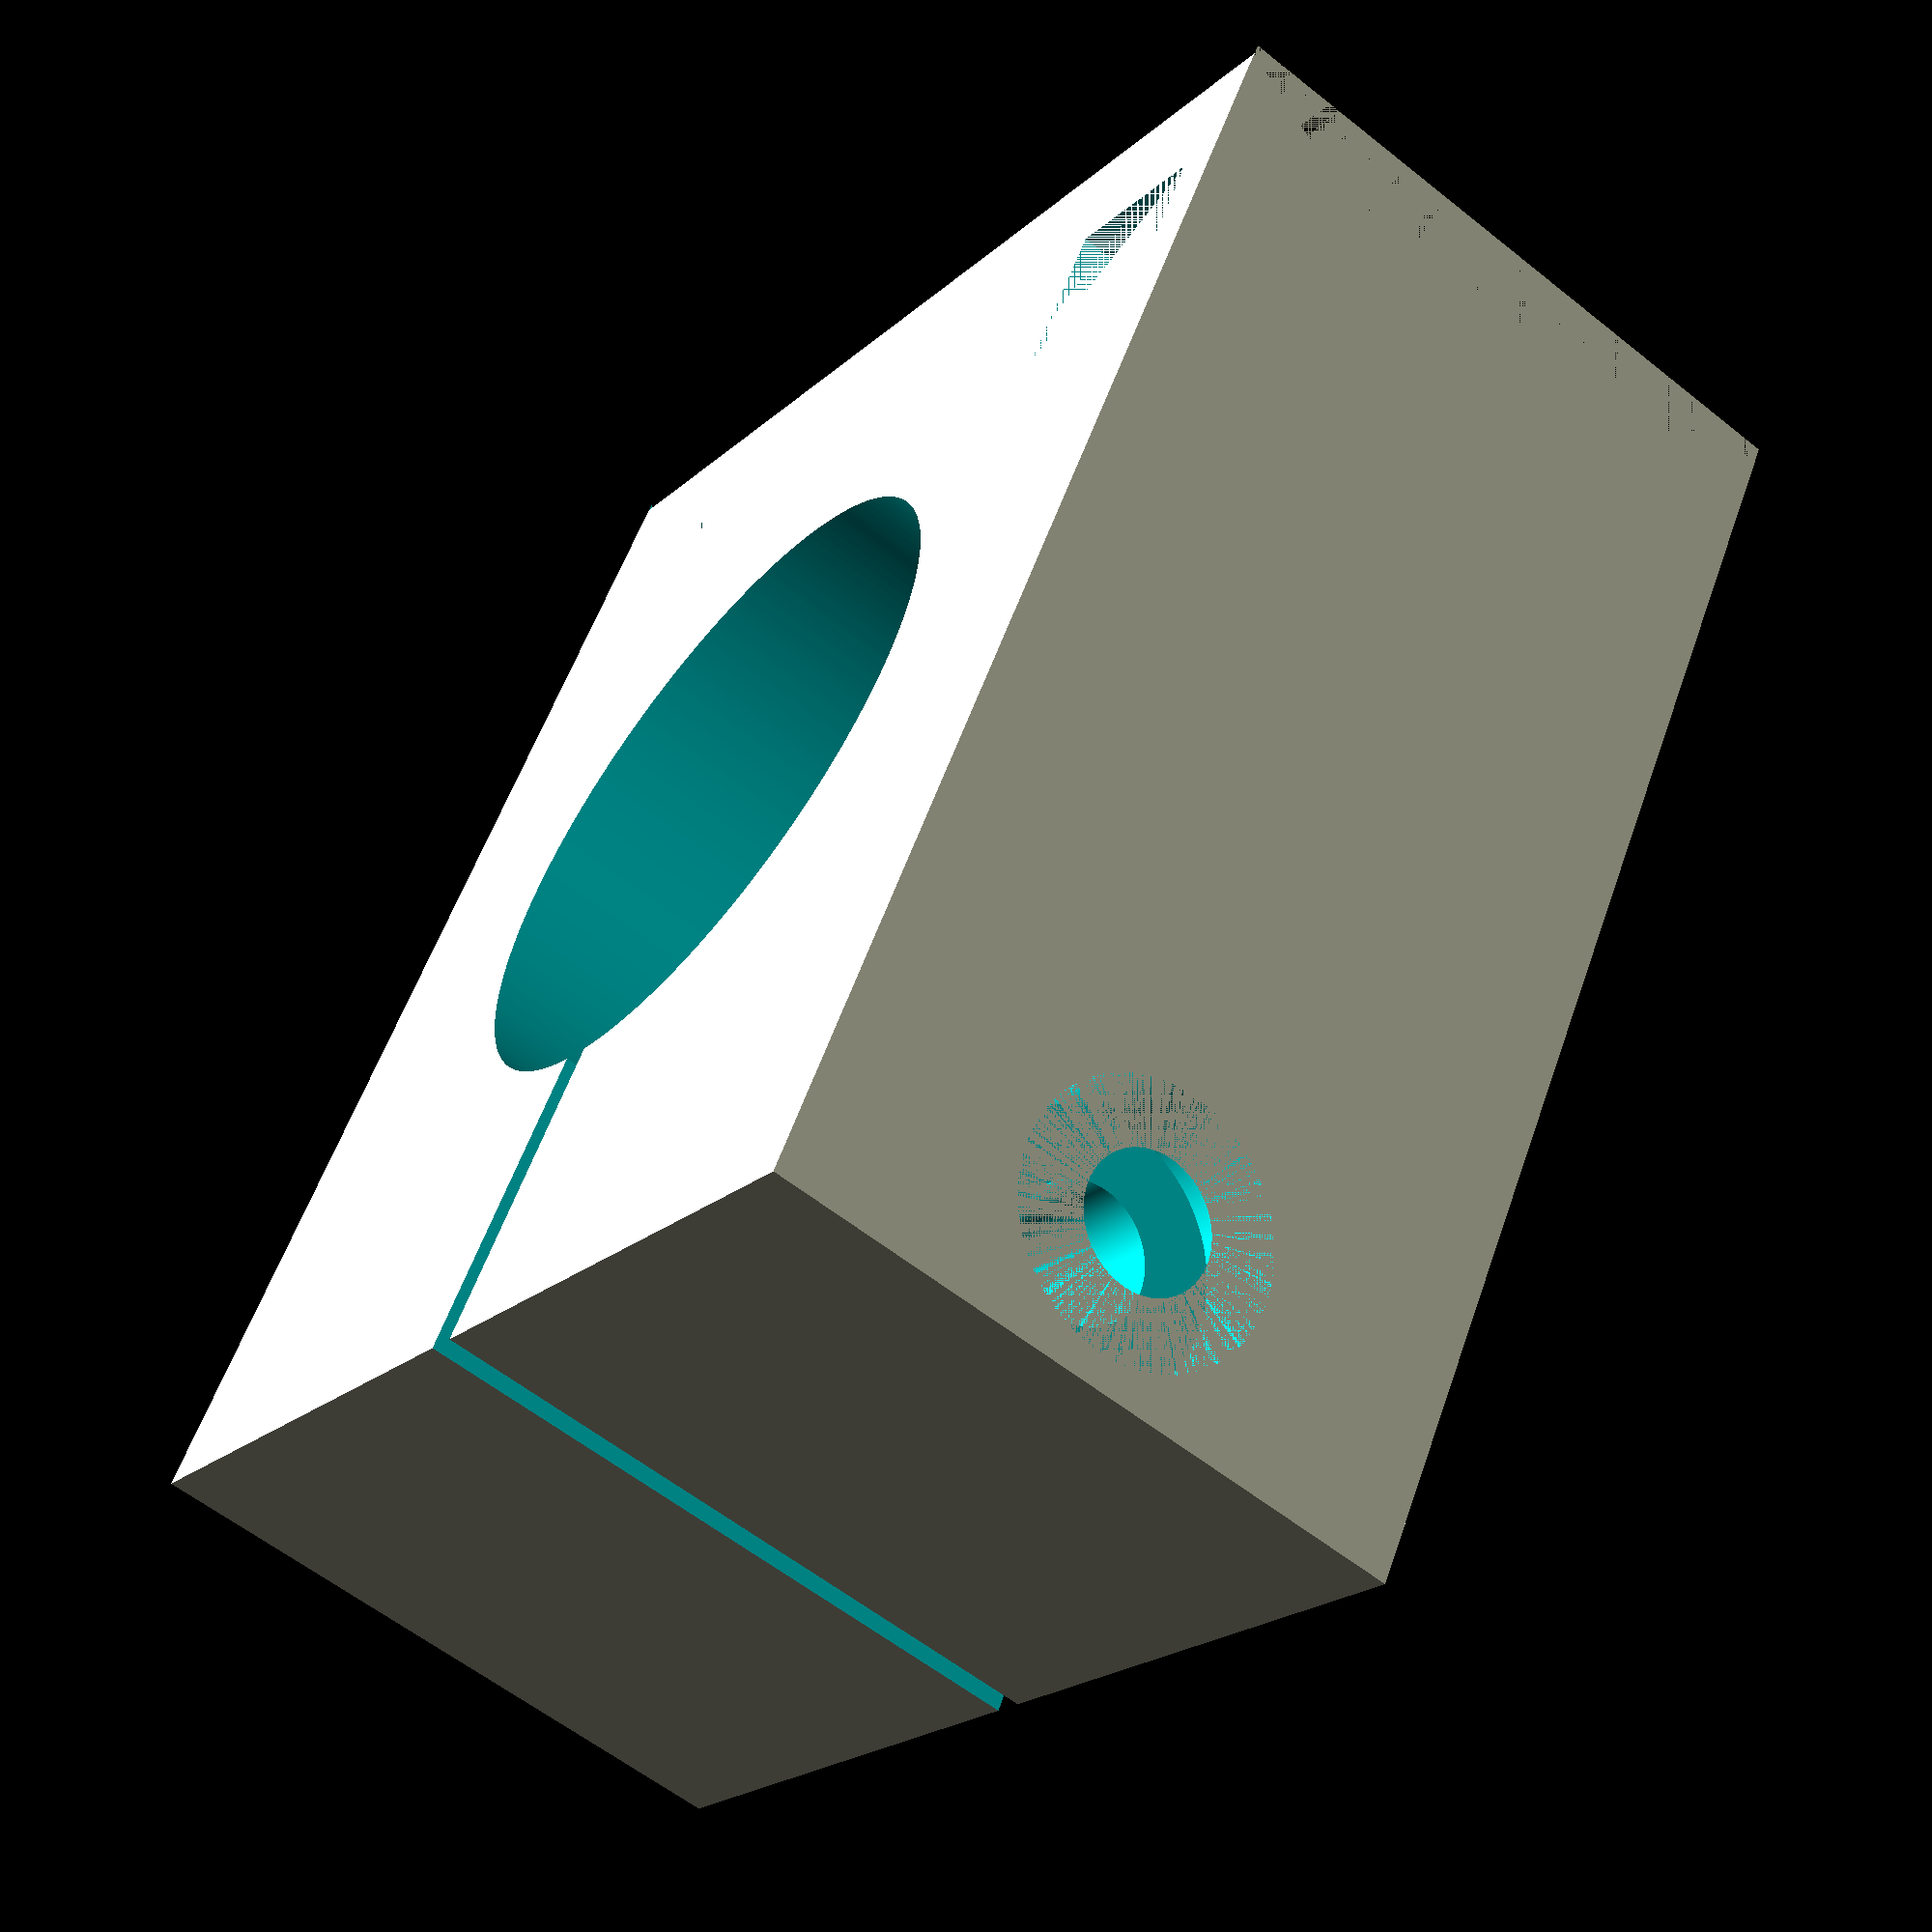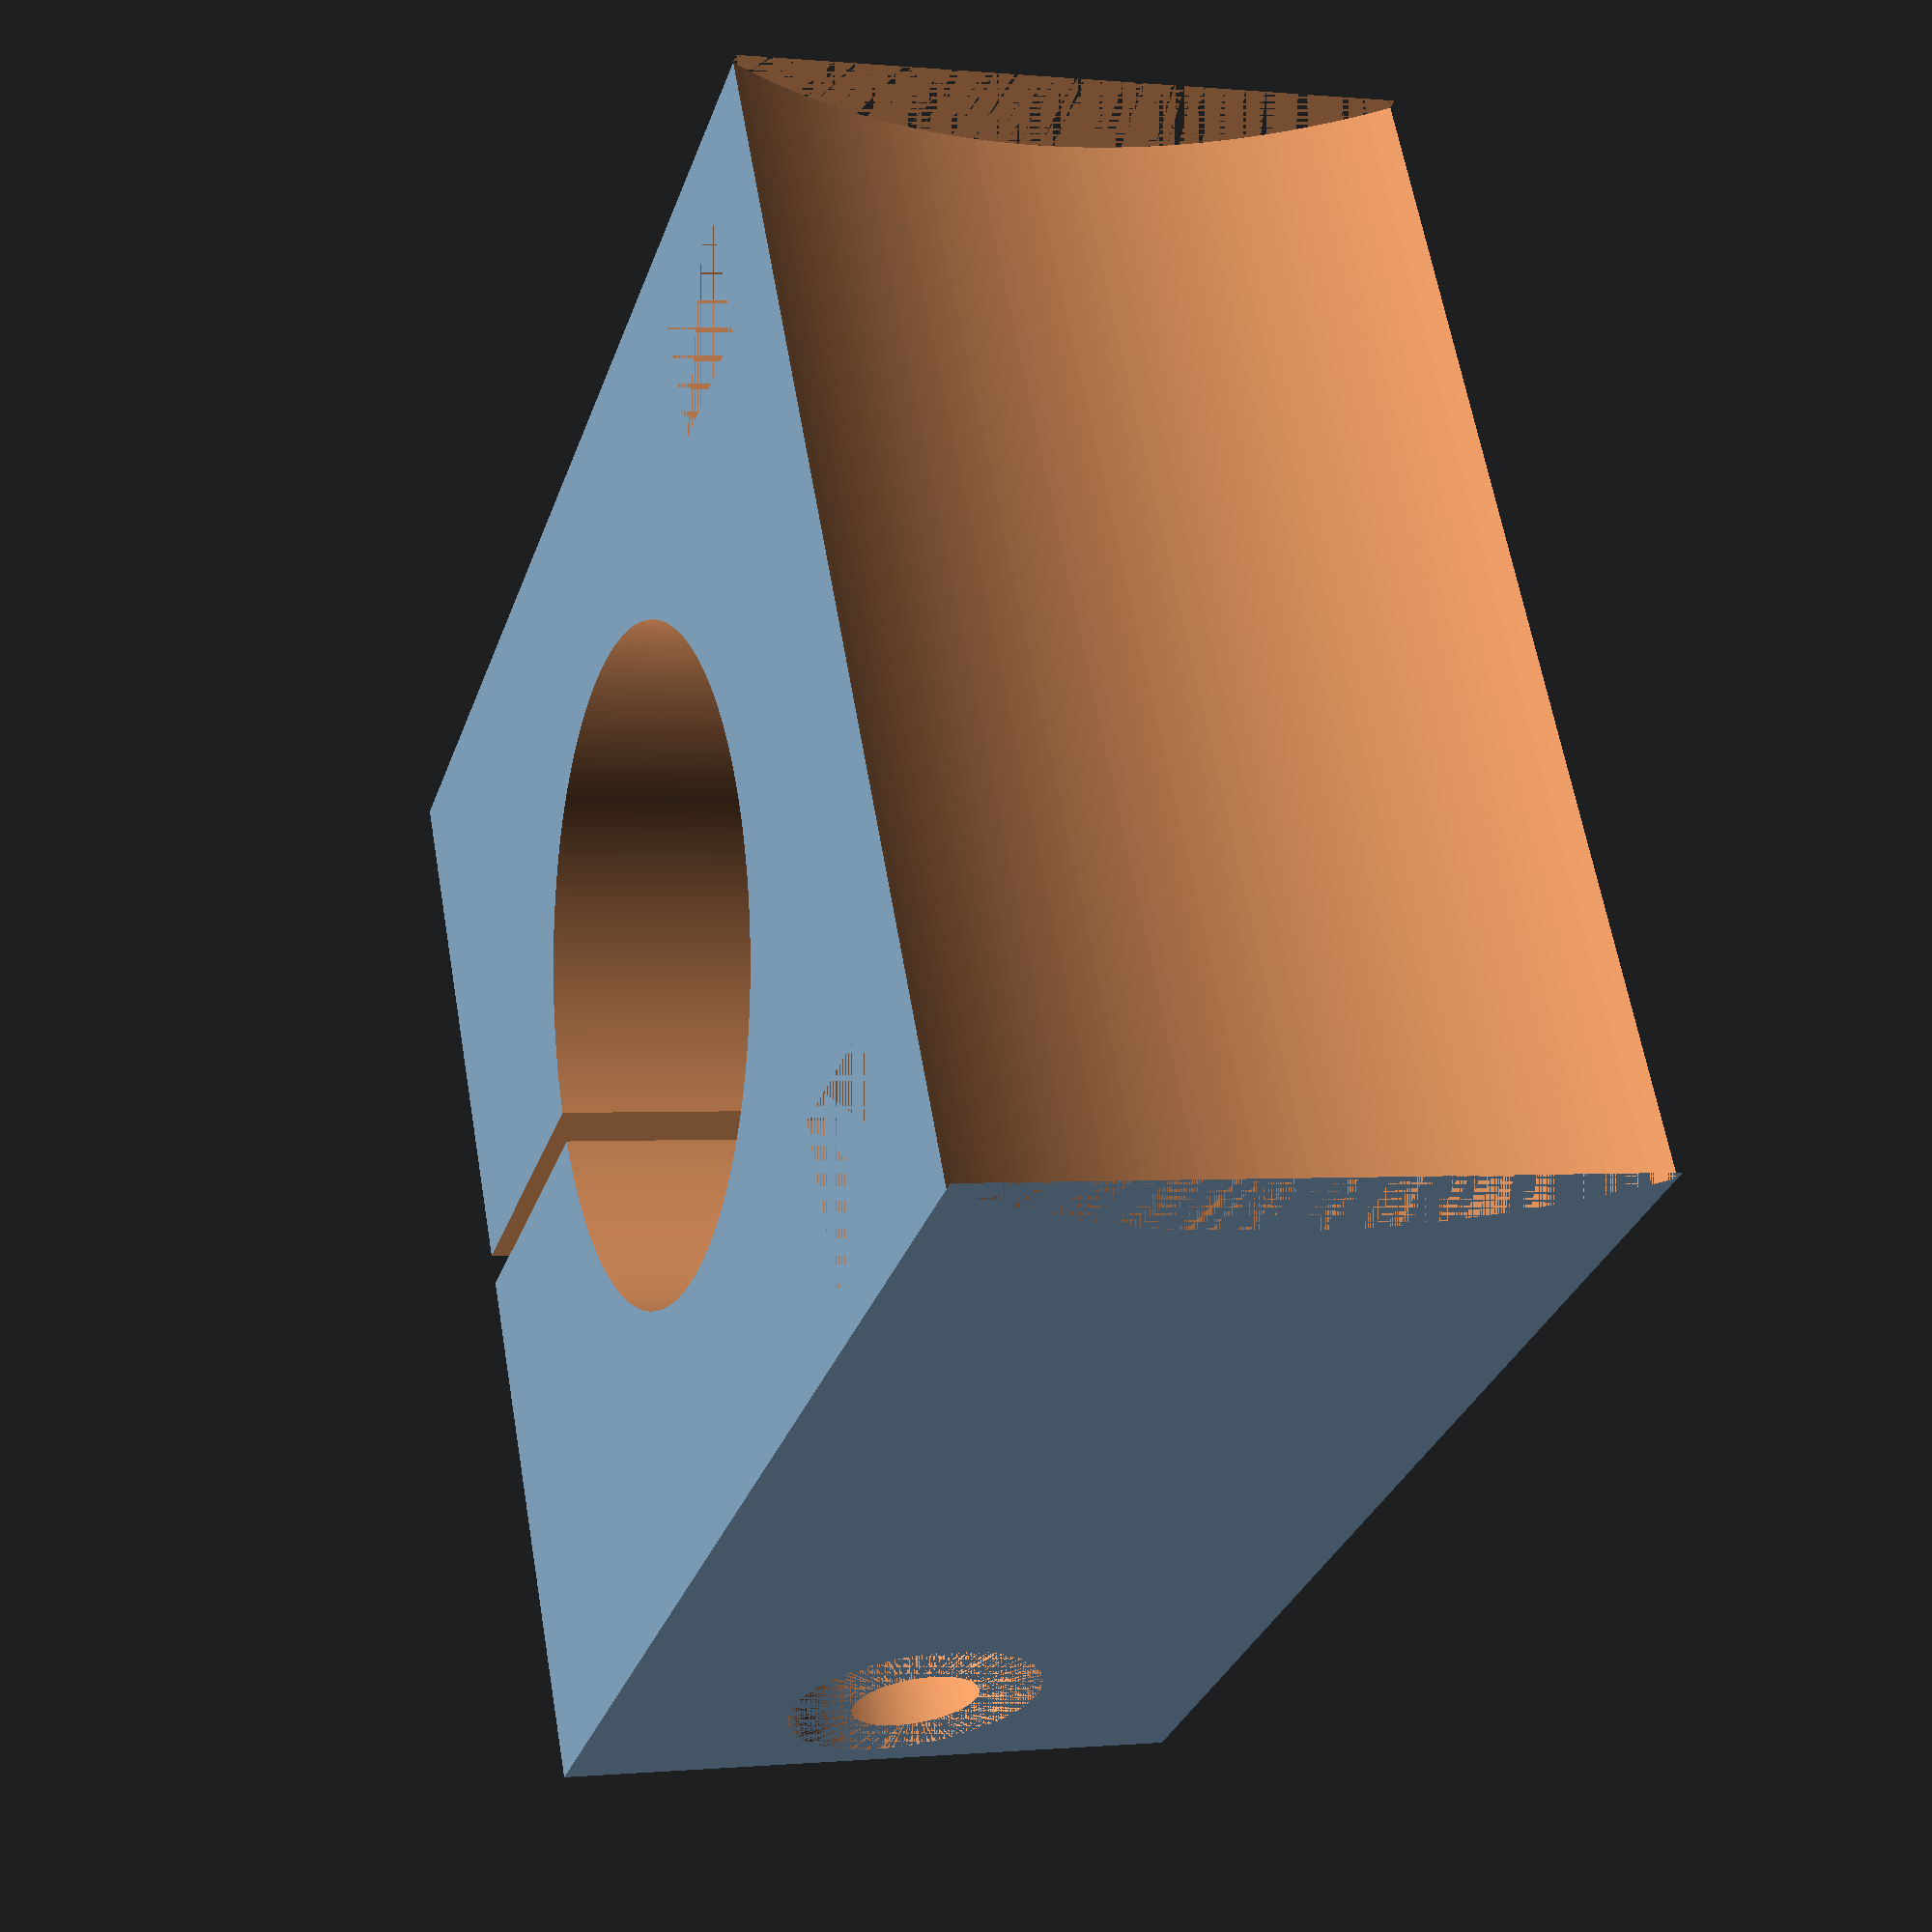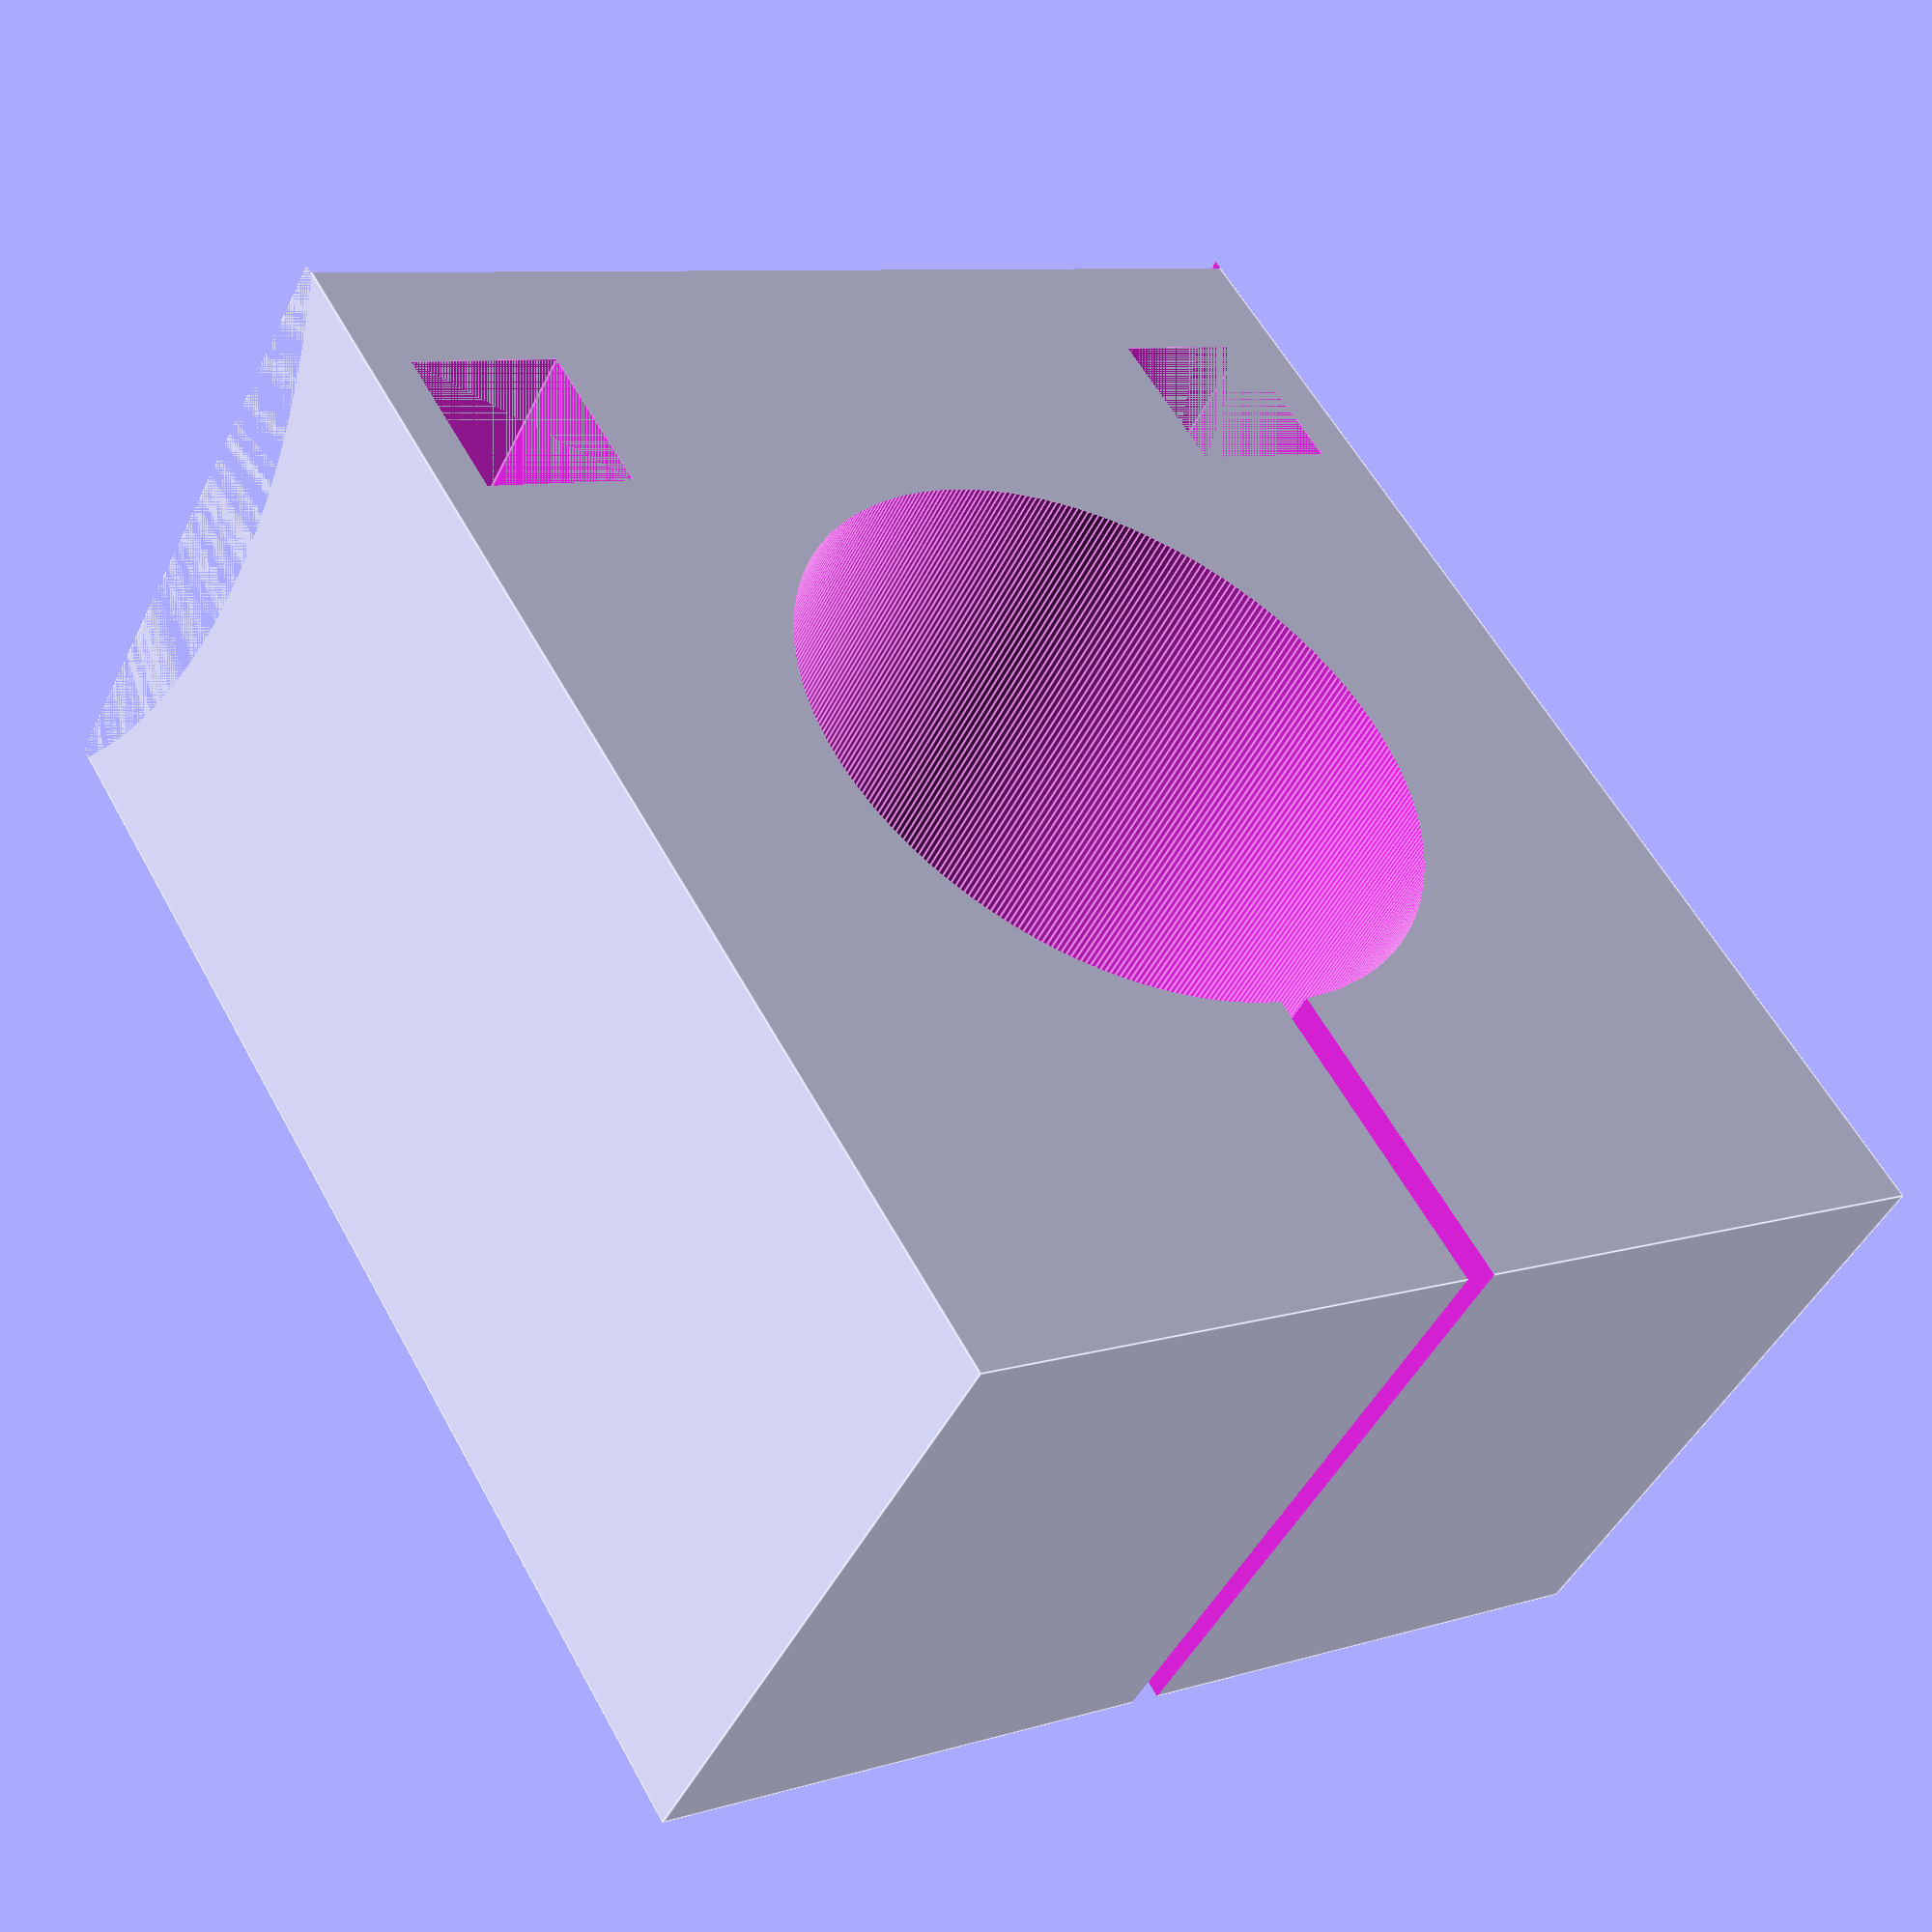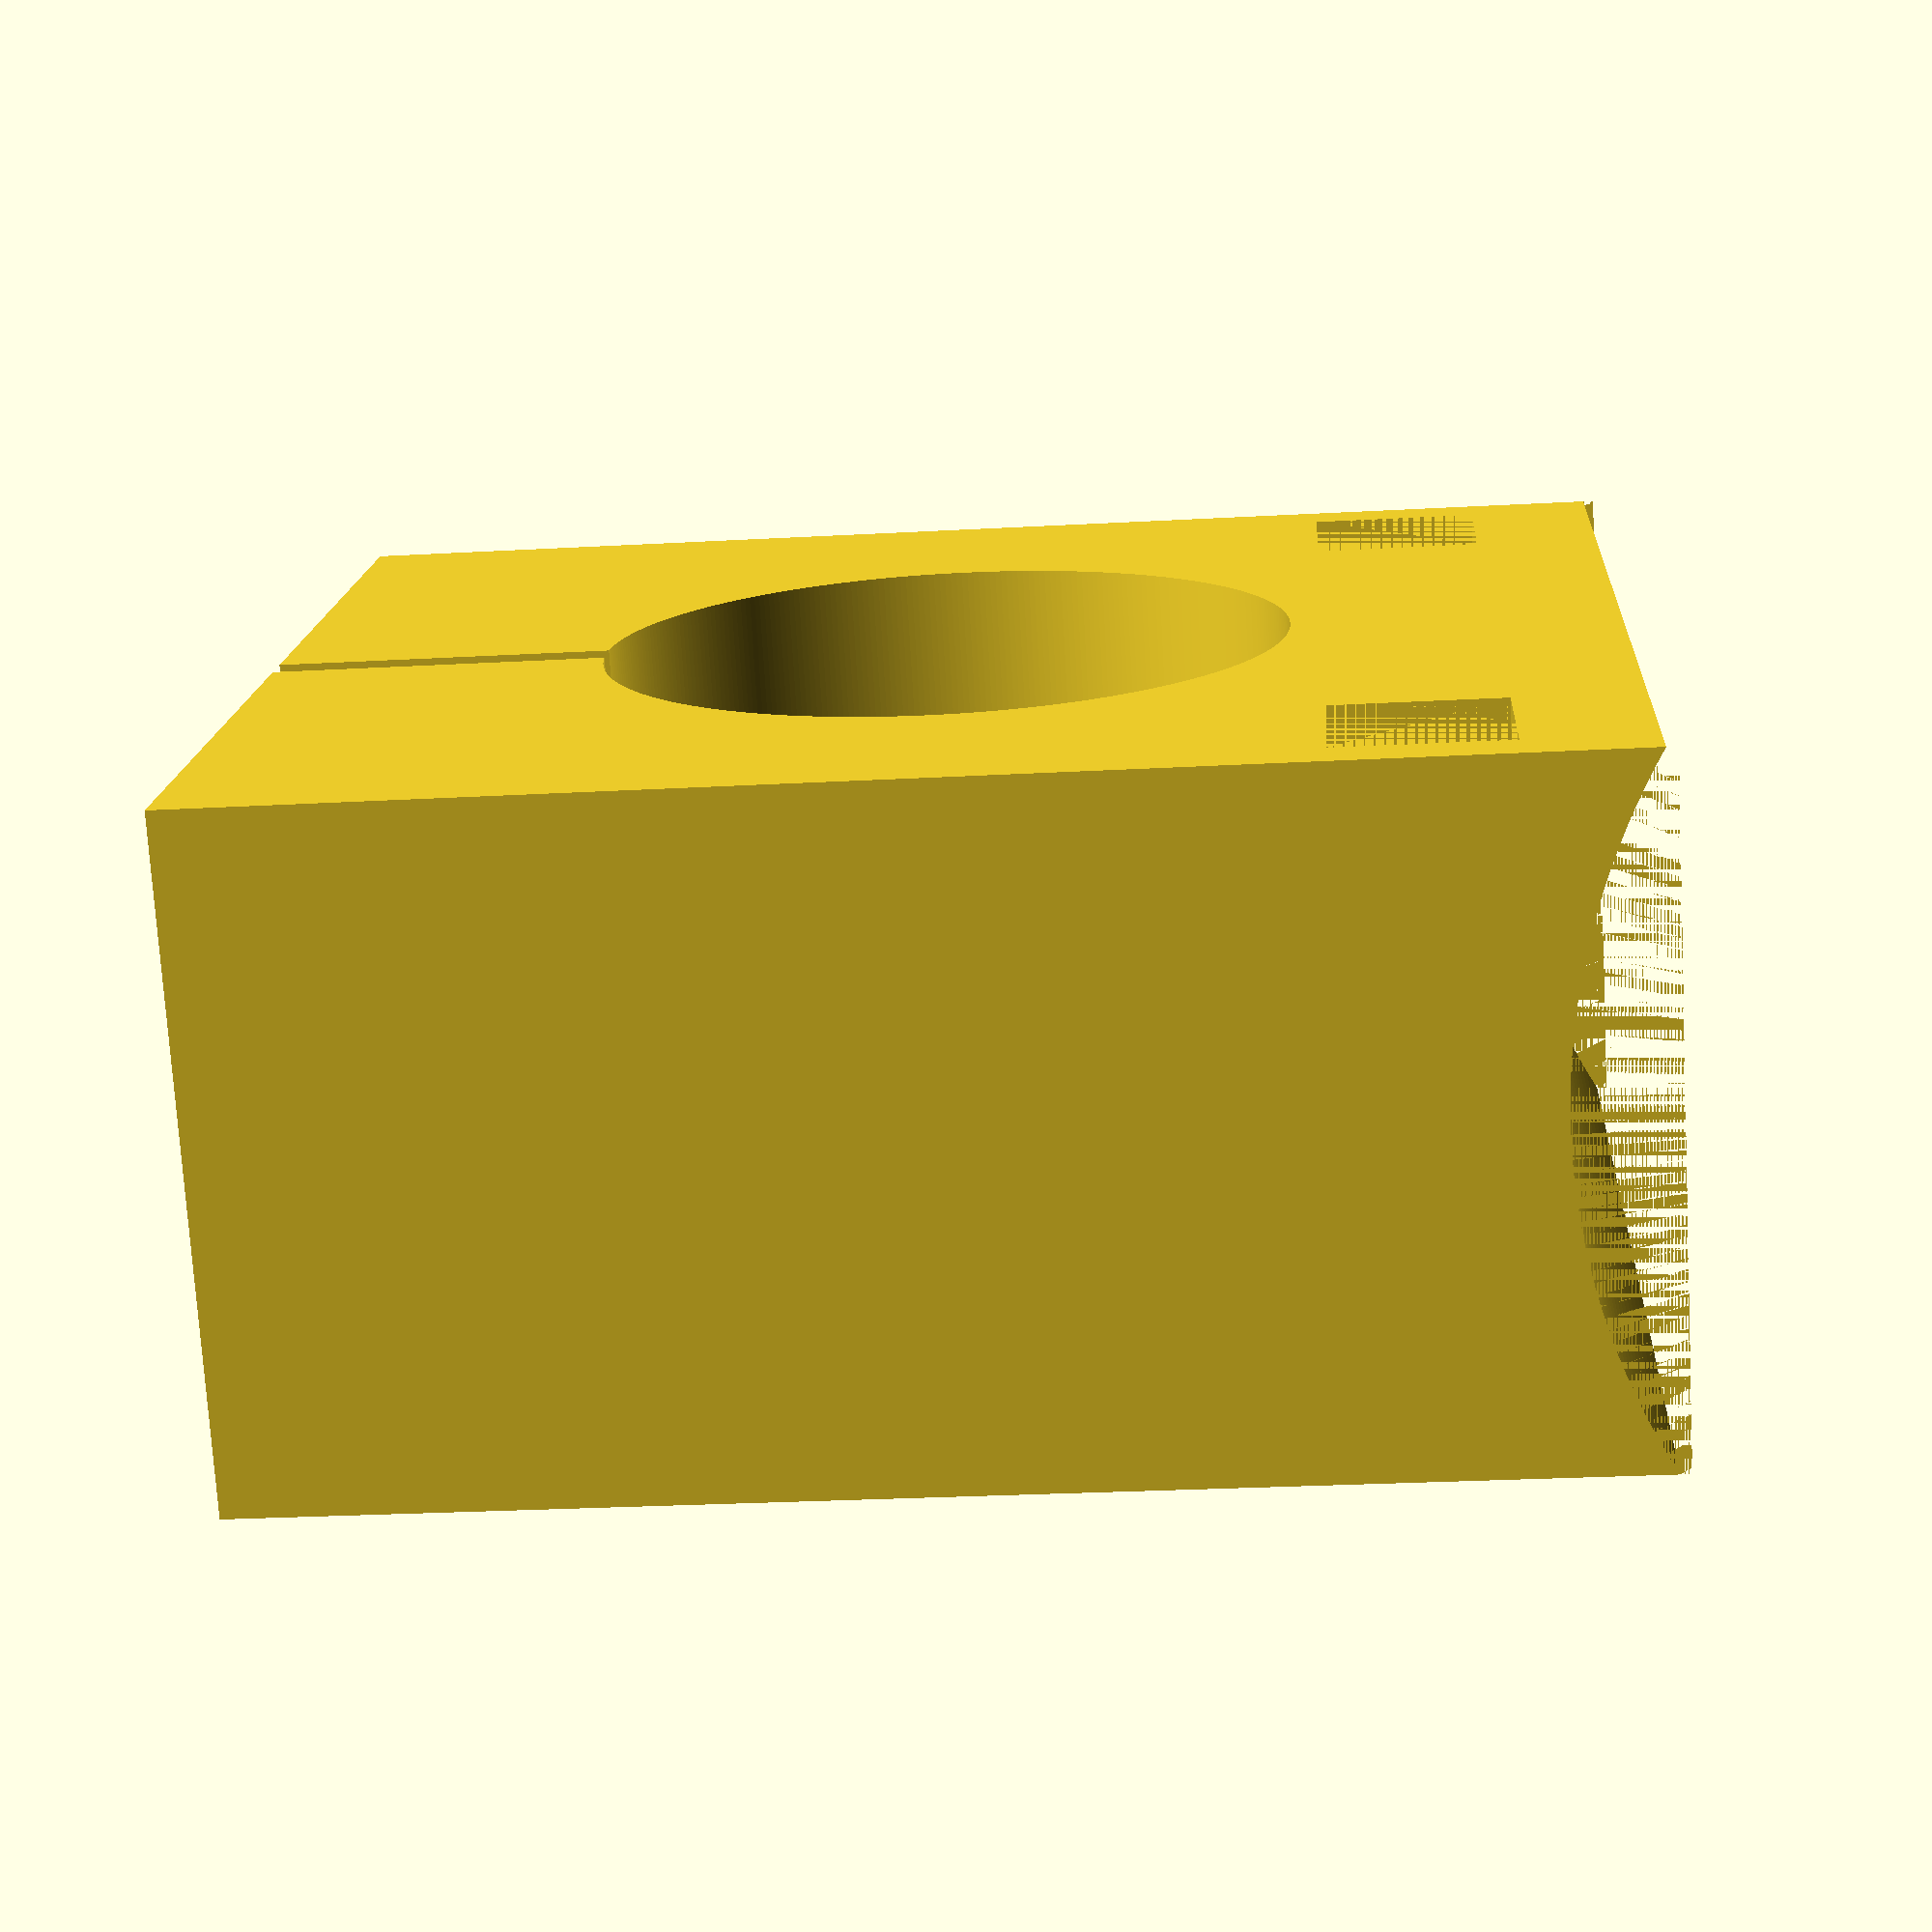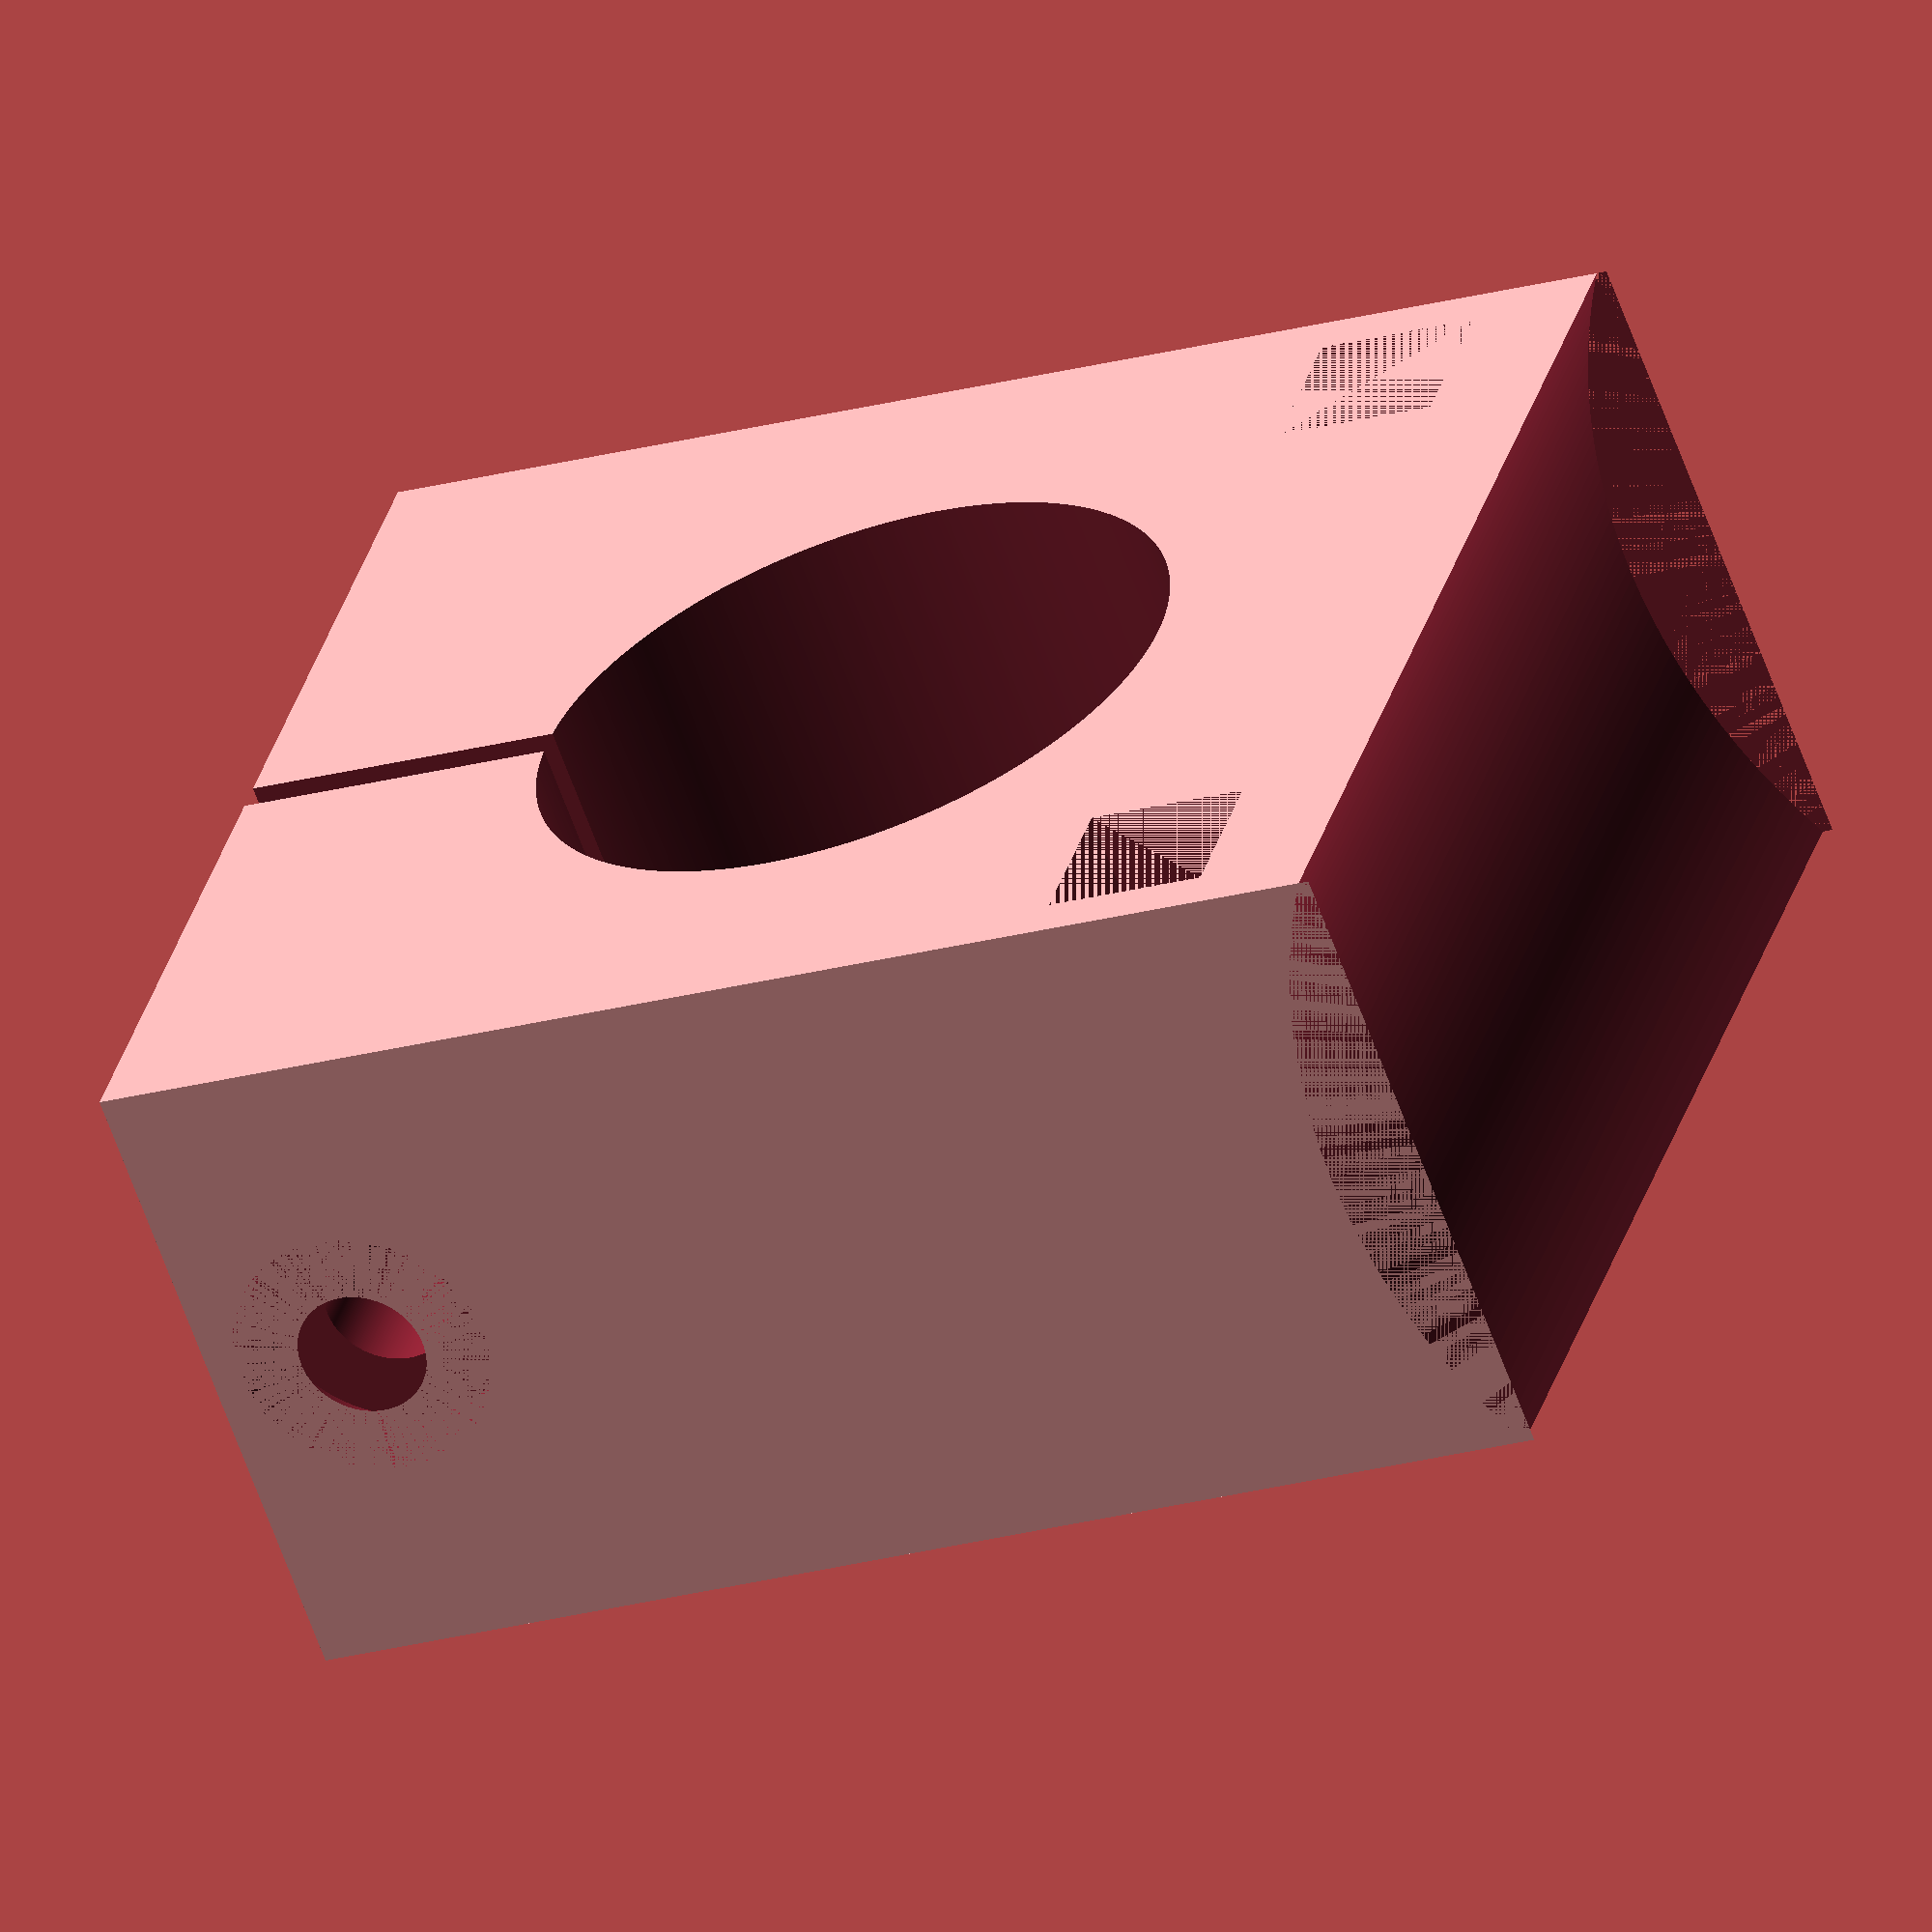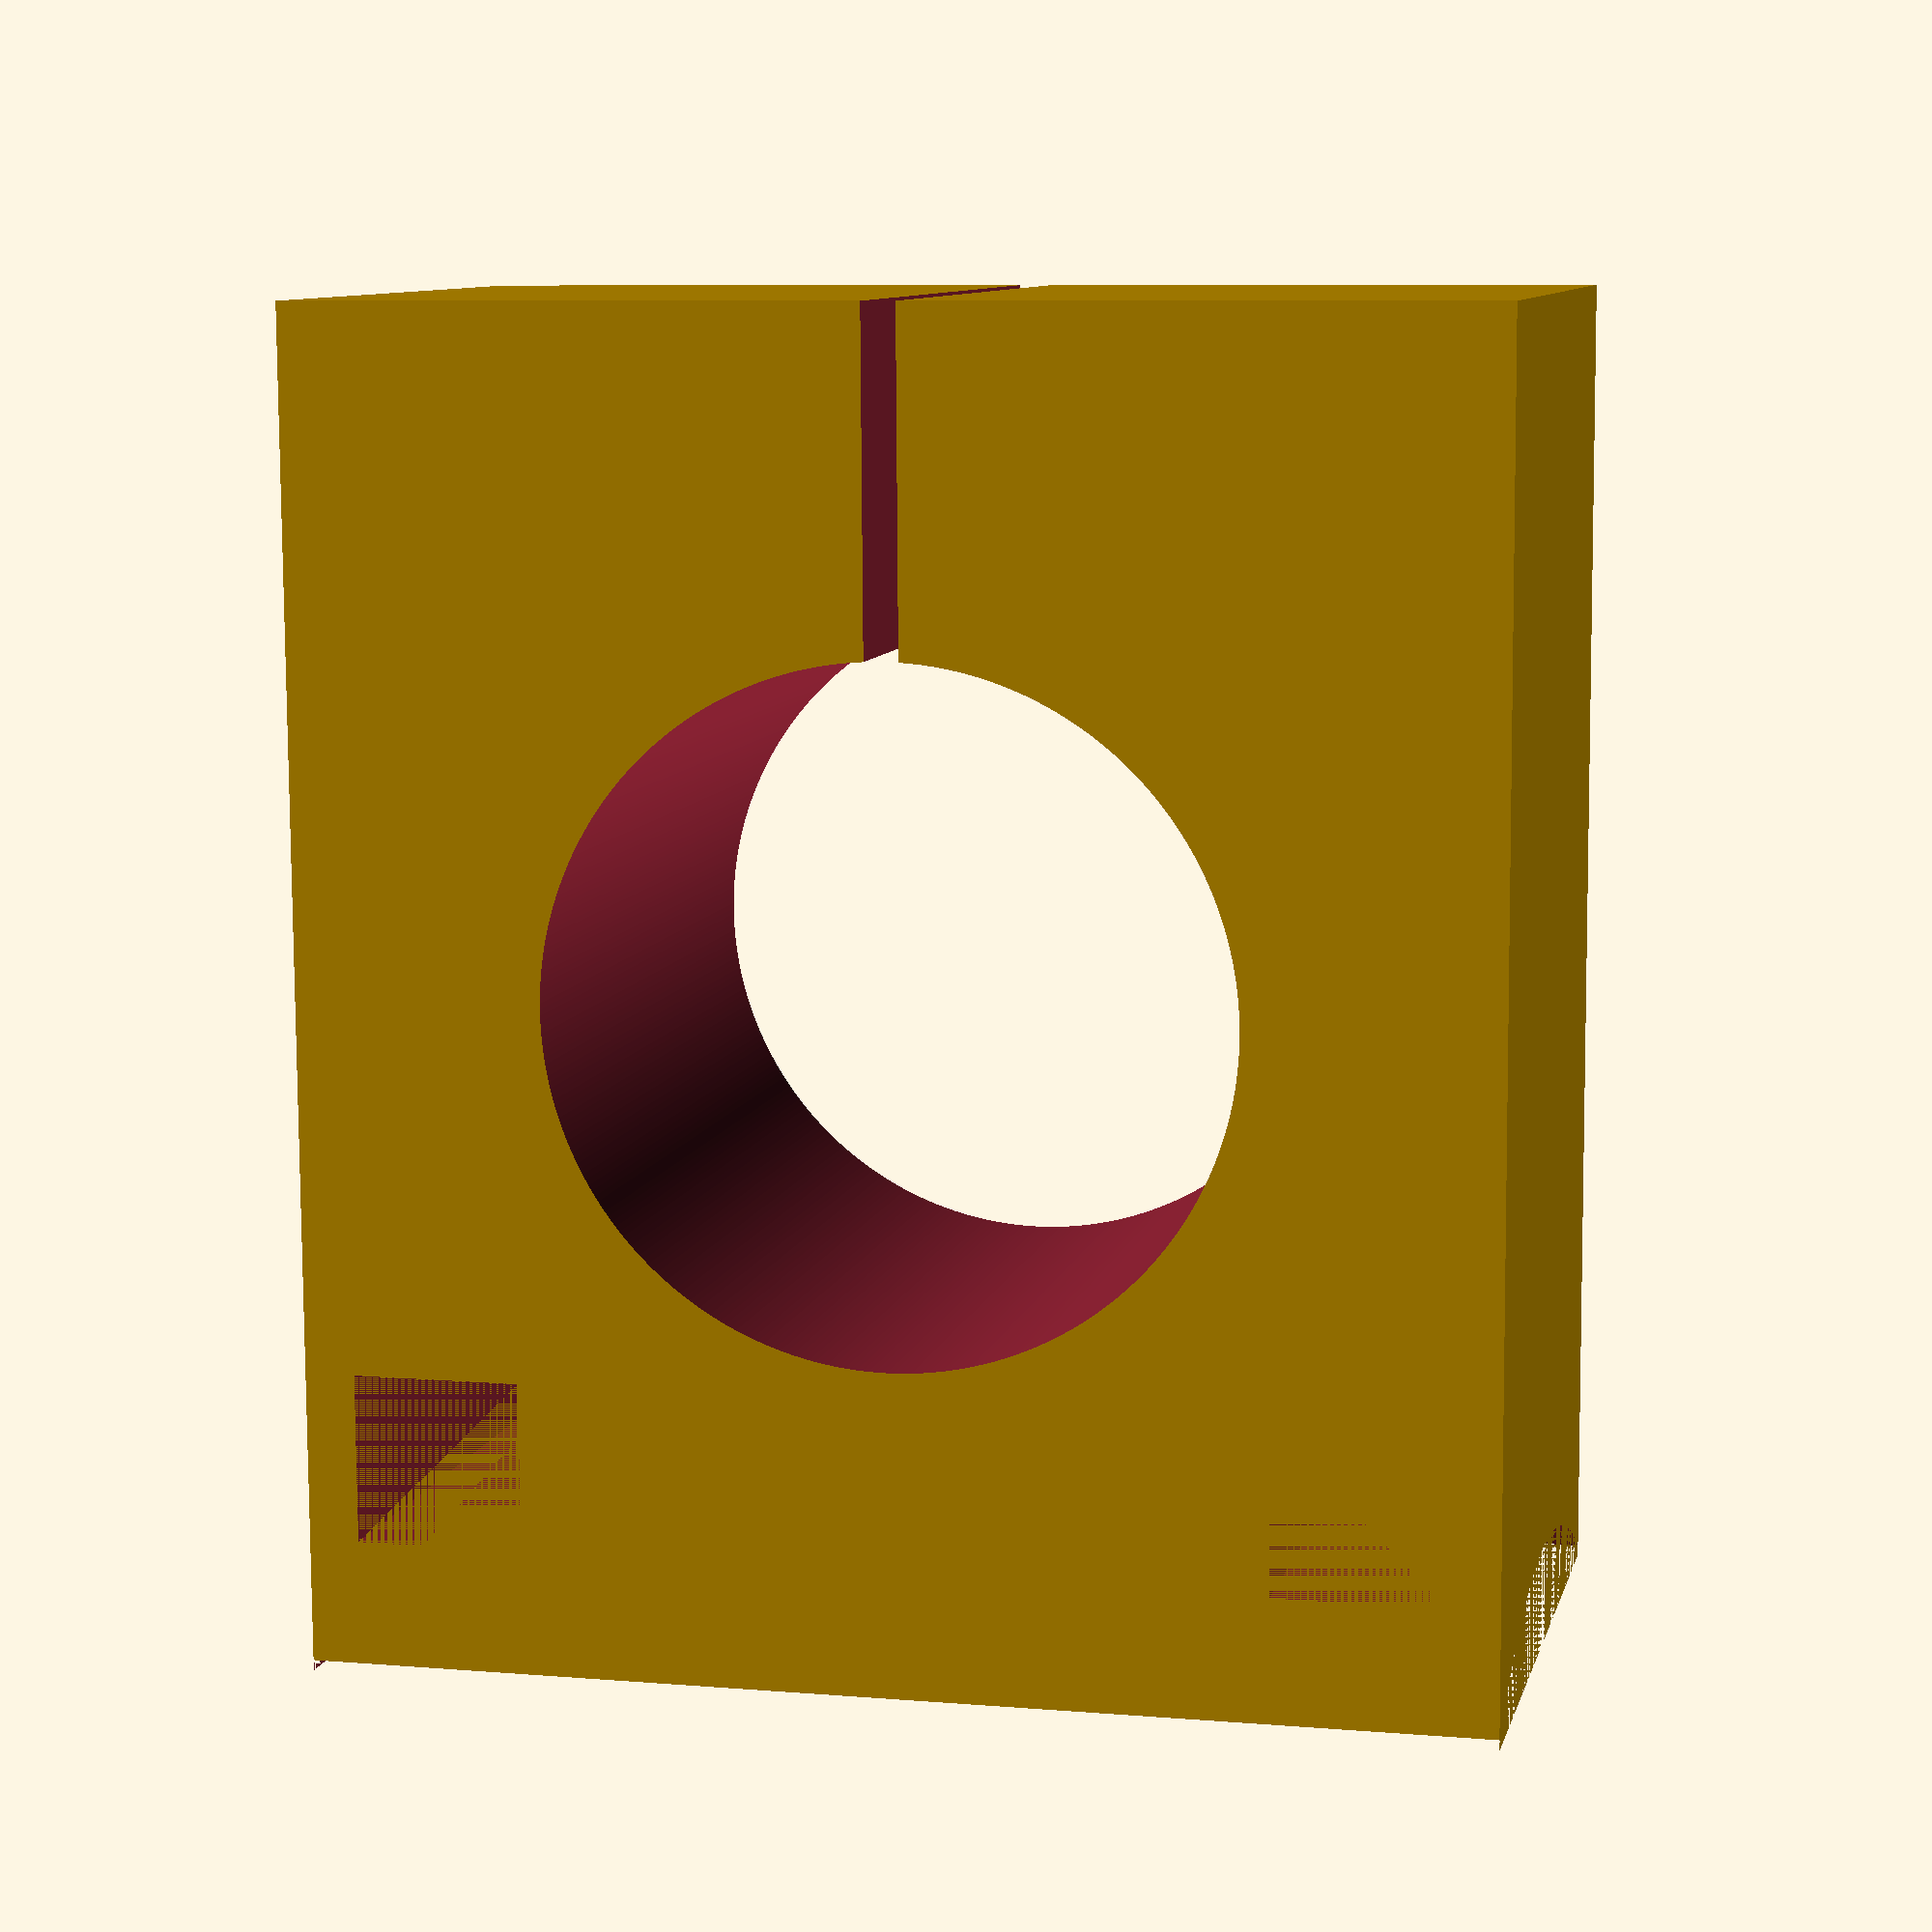
<openscad>
$fn=360;

tape_width=17.3;
tape_height=3.5;
pipe_diameter=20.2;

cutout_depth=1;

base_height=35;

cut_r = (pow(tape_height,2) + pow(tape_width,2)/4)/(2*tape_height);


//echo(cut_r);



module cutout()
{
  translate([0, 0, cut_r])
  {
    intersection()
    {
      rotate([0, 90, 0])
        cylinder(h=50, r=cut_r, center=true);
      cube([50, tape_width, cut_r*2], center=true);
    }
  }
}

module cut2()
{
  translate([0, -10, 0]) mirror([0, 0, 1]) cube([5, 20, 5]);
}

difference()
{
  cube([40, 20, base_height], center=true);
  rotate([90, 0, 0]) cylinder(h=30, d=pipe_diameter, center=true);
  //translate([11, 0, 5]) cylinder(h=15, d=2, center=false);
  //translate([-11, 0, 5]) cylinder(h=15, d=2, center=false);
  //translate([0, 0, -18]) cylinder(h=10, d=2, center=false);
  //translate([0, 0, base_height/2-(tape_height+cutout_depth)]) cutout();
  translate([11, 0, 0]) cube([20, 22, 1], center=true);
  translate([40/2-(40-pipe_diameter)/4, 0, -(base_height+1)/4]) cylinder(d=4, h=(base_height+1)/2, center=true);
  translate([40/2-(40-pipe_diameter)/4, 0, -base_height/2]) cylinder(d=8, h=3);
  translate([40/2-(40-pipe_diameter)/4, 0, 0]) cylinder(d=3.5, h=12);
  translate([-16, 0, 16]) translate([0, -10, 0]) mirror([0, 0, 1]) cube([5, 20, 5]);
  translate([-16, 0, -16]) translate([0, -10, 0]) mirror([0, 0, 0]) cube([5, 20, 5]);
  translate([-40+3, 0, 0]) cylinder(d=40, h=base_height, center=true);
}


</openscad>
<views>
elev=21.0 azim=67.1 roll=146.9 proj=p view=wireframe
elev=298.2 azim=72.2 roll=170.2 proj=p view=wireframe
elev=351.5 azim=42.0 roll=50.2 proj=p view=edges
elev=164.2 azim=356.7 roll=176.5 proj=p view=solid
elev=327.3 azim=20.5 roll=194.8 proj=o view=solid
elev=172.2 azim=88.6 roll=256.7 proj=p view=solid
</views>
